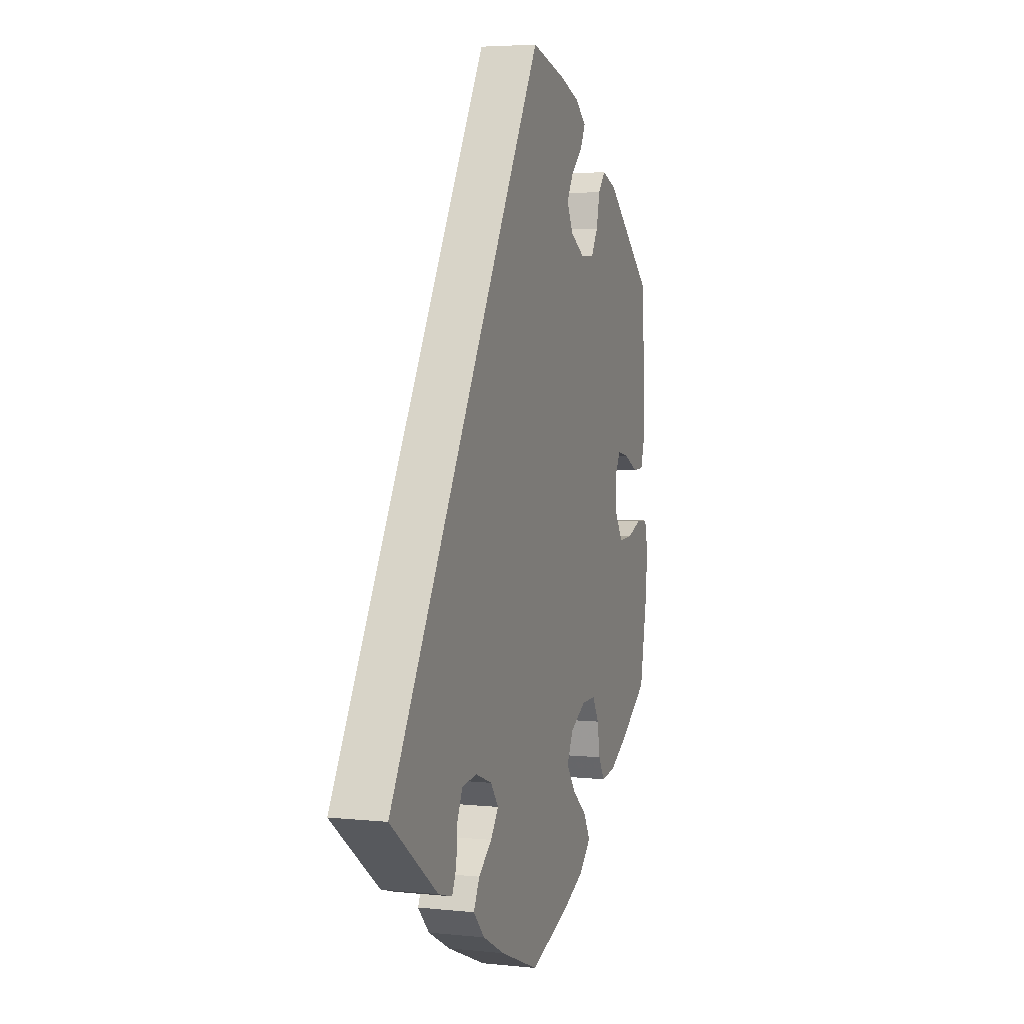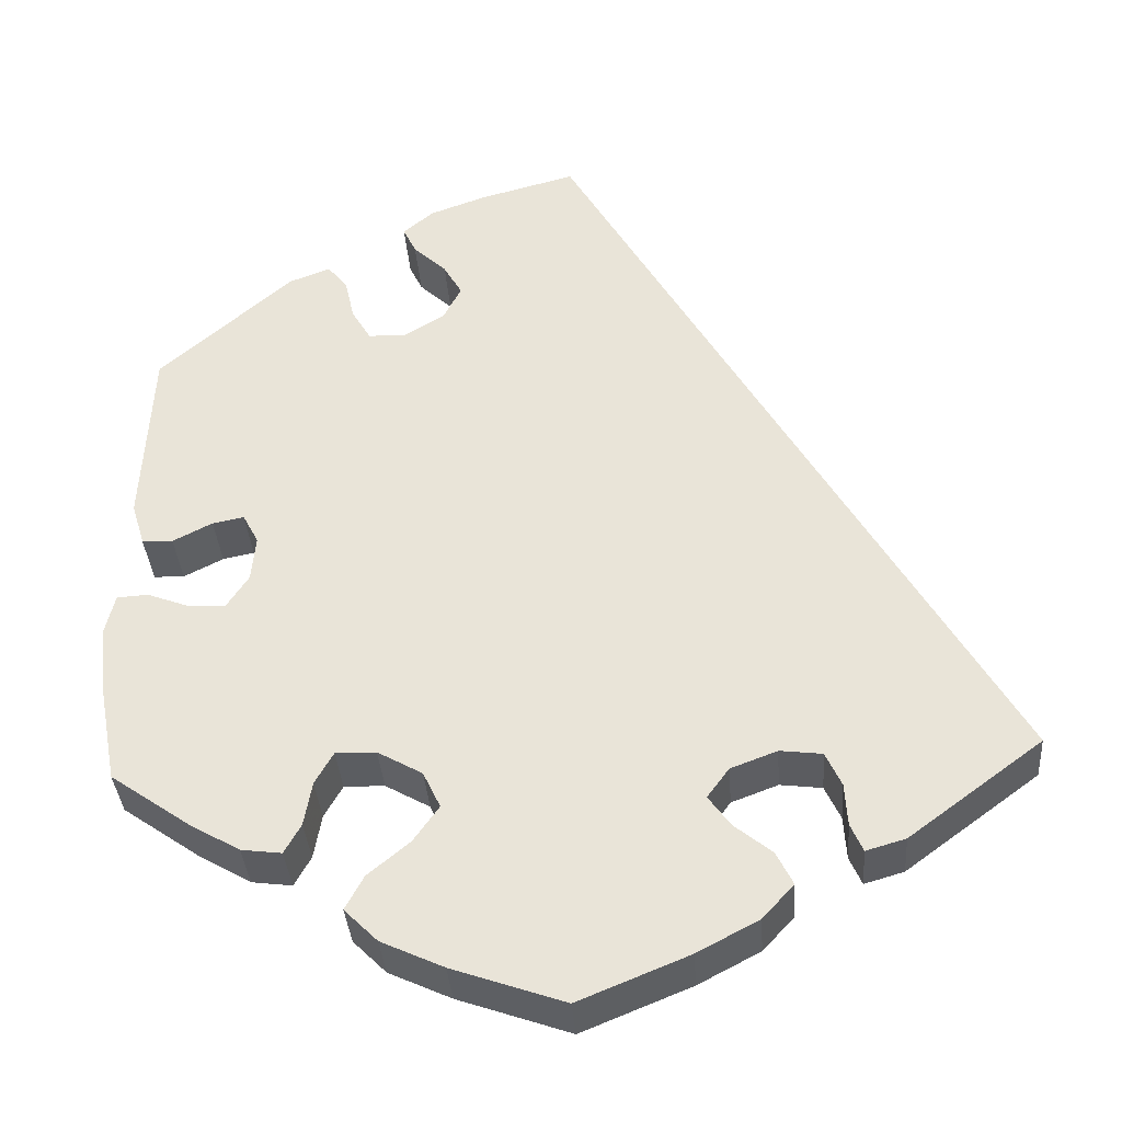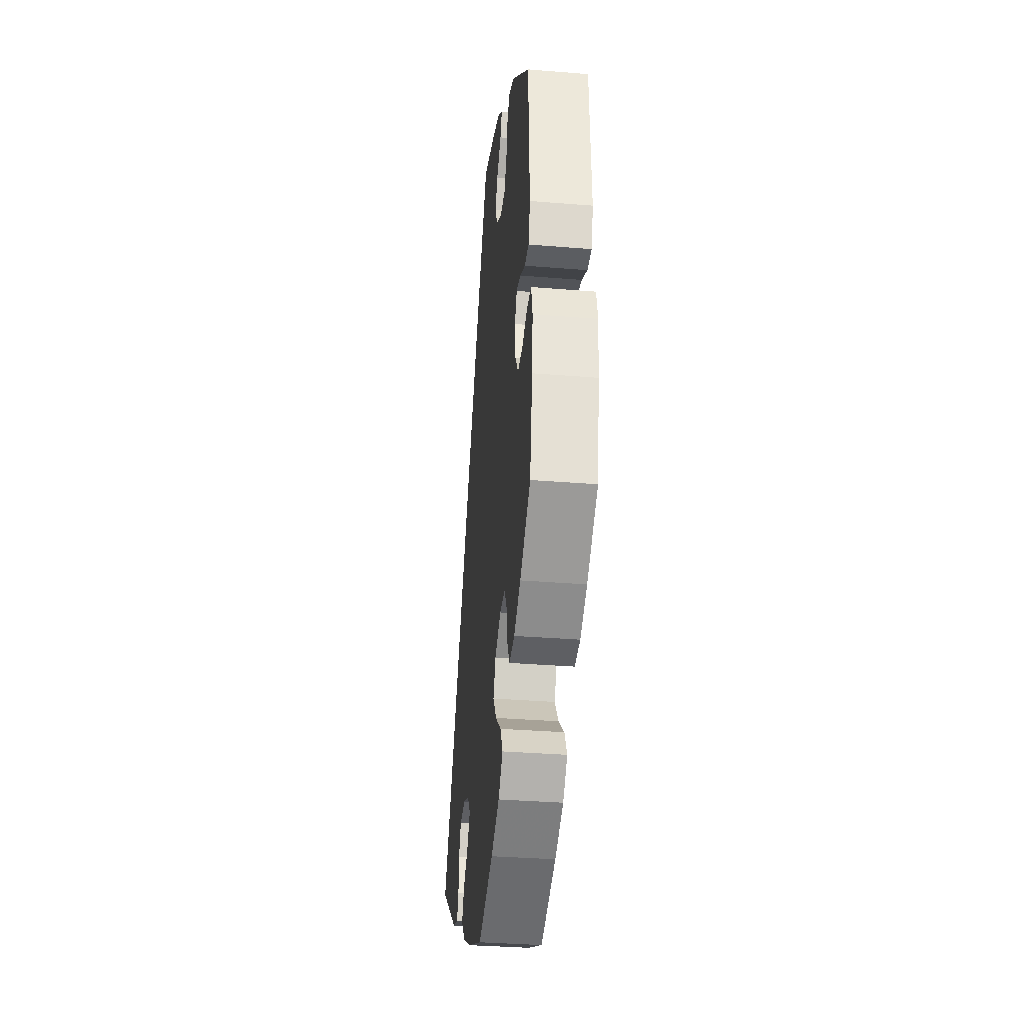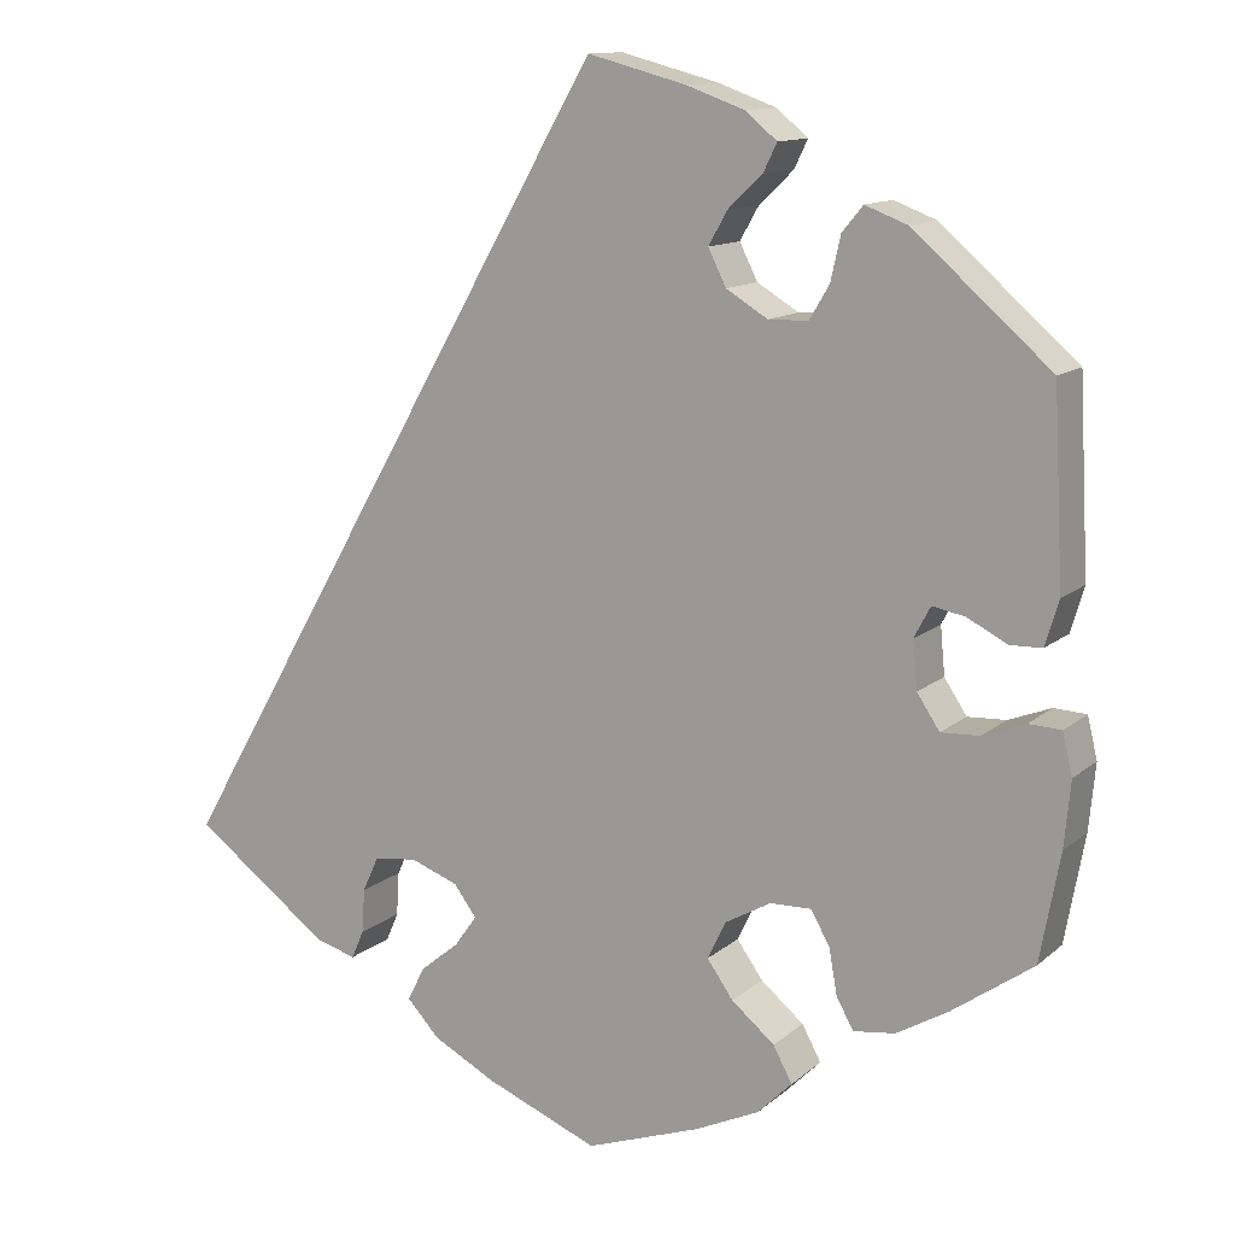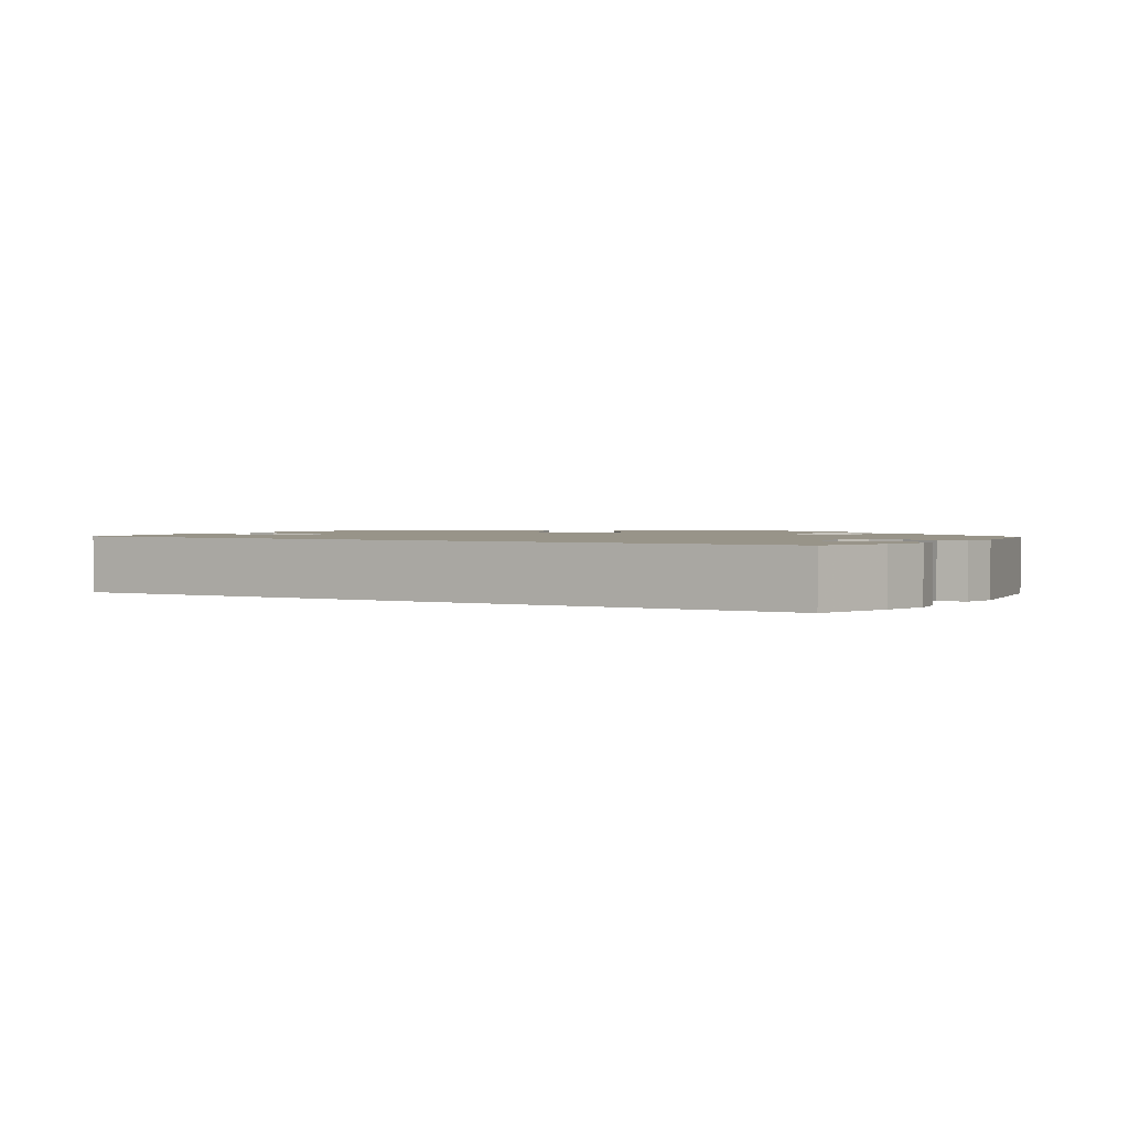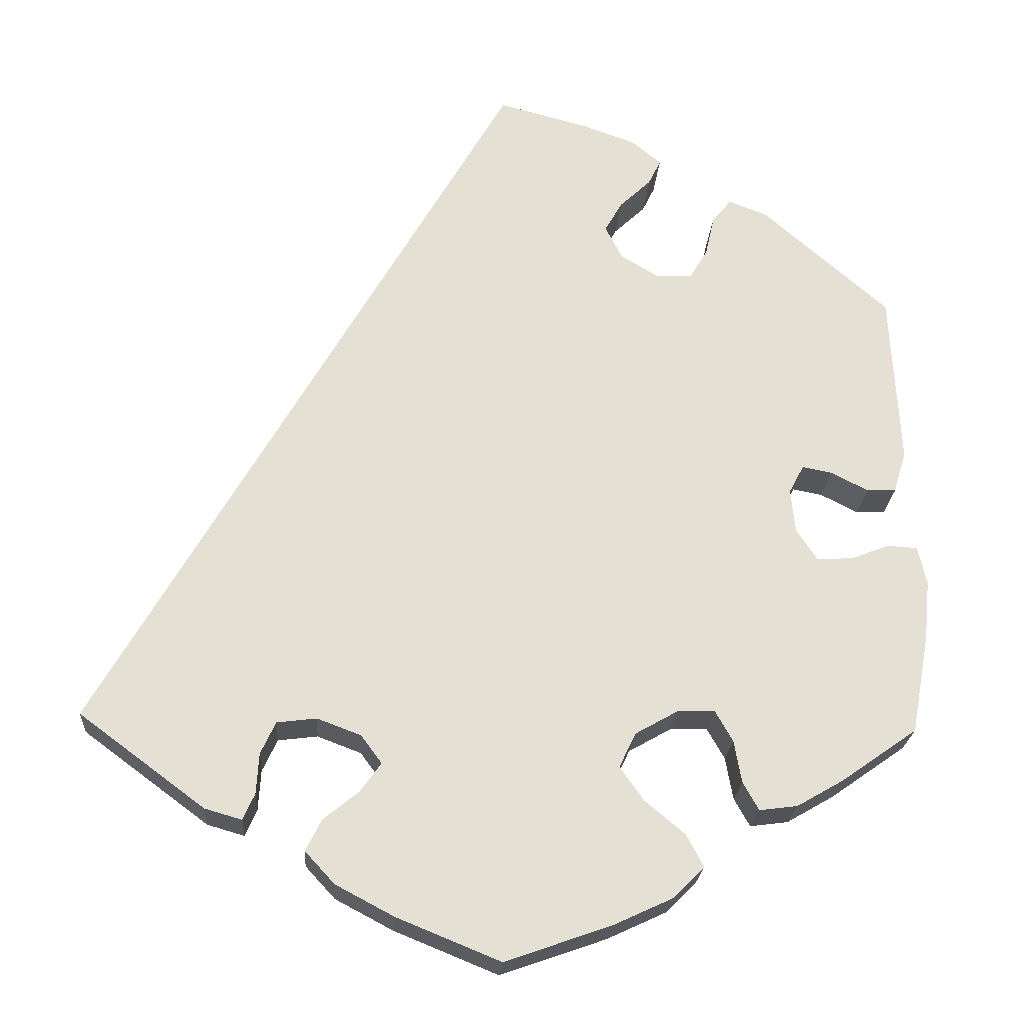
<metadata>
{"format":"obj","ext":"obj","renderer":"f3d","projection":"perspective","resolution":1024,"background":"white","views":[{"elev":4.6,"azim":-71.4,"up":"+Z"},{"elev":-36.2,"azim":-175.8,"up":"+Z"},{"elev":-34.0,"azim":83.7,"up":"+Z"},{"elev":12.4,"azim":28.8,"up":"+Z"},{"elev":1.7,"azim":-28.3,"up":"+Y"},{"elev":-23.2,"azim":-3.7,"up":"+Z"}]}
</metadata>
<code>
v 0.511 0.07 0.078
v 0.496 0.07 0.028
v 0.461 0.07 0.027
v 0.416 0.07 0.05
v 0.38 0.07 0.057
v 0.362 0.07 0.023
v 0.367 0.07 -0.03
v 0.392 0.07 -0.068
v 0.435 0.07 -0.066
v 0.482 0.07 -0.048
v 0.518 0.07 -0.05
v 0.529 0.07 -0.096
v 0.522 0.07 -0.169
v 0.5 0.07 -0.289
v 0.409 0.07 -0.353
v 0.352 0.07 -0.386
v 0.306 0.07 -0.392
v 0.287 0.07 -0.358
v 0.278 0.07 -0.307
v 0.257 0.07 -0.27
v 0.211 0.07 -0.271
v 0.16 0.07 -0.3
v 0.14 0.07 -0.342
v 0.169 0.07 -0.383
v 0.217 0.07 -0.423
v 0.238 0.07 -0.462
v 0.2 0.07 -0.5
v 0.129 0.07 -0.533
v 0.001 0.07 -0.578
v -0.124 0.07 -0.527
v -0.194 0.07 -0.49
v -0.23 0.07 -0.451
v -0.211 0.07 -0.413
v -0.168 0.07 -0.378
v -0.143 0.07 -0.343
v -0.168 0.07 -0.309
v -0.221 0.07 -0.289
v -0.269 0.07 -0.295
v -0.287 0.07 -0.334
v -0.29 0.07 -0.383
v -0.304 0.07 -0.415
v -0.349 0.07 -0.402
v -0.501 0.07 -0.289
v 0 0.07 0.578
v 0.11 0.07 0.549
v 0.174 0.07 0.526
v 0.209 0.07 0.497
v 0.194 0.07 0.466
v 0.156 0.07 0.43
v 0.135 0.07 0.393
v 0.155 0.07 0.353
v 0.201 0.07 0.325
v 0.245 0.07 0.326
v 0.267 0.07 0.363
v 0.278 0.07 0.412
v 0.301 0.07 0.44
v 0.348 0.07 0.422
v 0.5 0.07 0.289
v 0.511 0 0.078
v 0.496 0 0.028
v 0.461 0 0.027
v 0.416 0 0.05
v 0.38 0 0.057
v 0.362 0 0.023
v 0.367 0 -0.03
v 0.392 0 -0.068
v 0.435 0 -0.066
v 0.482 0 -0.048
v 0.518 0 -0.05
v 0.529 0 -0.096
v 0.522 0 -0.169
v 0.5 0 -0.289
v 0.409 0 -0.353
v 0.352 0 -0.386
v 0.306 0 -0.392
v 0.287 0 -0.358
v 0.278 0 -0.307
v 0.257 0 -0.27
v 0.211 0 -0.271
v 0.16 0 -0.3
v 0.14 0 -0.342
v 0.169 0 -0.383
v 0.217 0 -0.423
v 0.238 0 -0.462
v 0.2 0 -0.5
v 0.129 0 -0.533
v 0.001 0 -0.578
v -0.124 0 -0.527
v -0.194 0 -0.49
v -0.23 0 -0.451
v -0.211 0 -0.413
v -0.168 0 -0.378
v -0.143 0 -0.343
v -0.168 0 -0.309
v -0.221 0 -0.289
v -0.269 0 -0.295
v -0.287 0 -0.334
v -0.29 0 -0.383
v -0.304 0 -0.415
v -0.349 0 -0.402
v -0.501 0 -0.289
v 0 0 0.578
v 0.11 0 0.549
v 0.174 0 0.526
v 0.209 0 0.497
v 0.194 0 0.466
v 0.156 0 0.43
v 0.135 0 0.393
v 0.155 0 0.353
v 0.201 0 0.325
v 0.245 0 0.326
v 0.267 0 0.363
v 0.278 0 0.412
v 0.301 0 0.44
v 0.348 0 0.422
v 0.5 0 0.289
f 54 55 56 57
f 53 54 57 58
f 52 53 58 1
f 46 47 48 49
f 46 49 50
f 45 46 50
f 44 45 50
f 43 44 50 51
f 39 40 41 42
f 38 39 42 43
f 37 38 43 51
f 31 32 33 34
f 31 34 35
f 30 31 35
f 29 30 35
f 28 29 35
f 27 28 35 36
f 24 25 26 27
f 23 24 27 36
f 16 17 18 19
f 16 19 20
f 15 16 20
f 14 15 20
f 13 14 20
f 12 13 20 21
f 9 10 11 12
f 8 9 12 21
f 1 2 3 4
f 1 4 5
f 52 1 5
f 51 52 5 6
f 37 51 6 7
f 22 23 36 37
f 21 22 37
f 7 8 21 37
f 115 114 113 112
f 116 115 112 111
f 59 116 111 110
f 107 106 105 104
f 108 107 104
f 108 104 103
f 108 103 102
f 109 108 102 101
f 100 99 98 97
f 101 100 97 96
f 109 101 96 95
f 92 91 90 89
f 93 92 89
f 93 89 88
f 93 88 87
f 93 87 86
f 94 93 86 85
f 85 84 83 82
f 94 85 82 81
f 77 76 75 74
f 78 77 74
f 78 74 73
f 78 73 72
f 78 72 71
f 79 78 71 70
f 70 69 68 67
f 79 70 67 66
f 62 61 60 59
f 63 62 59
f 63 59 110
f 64 63 110 109
f 65 64 109 95
f 95 94 81 80
f 95 80 79
f 95 79 66 65
f 1 59 60 2
f 2 60 61 3
f 3 61 62 4
f 4 62 63 5
f 5 63 64 6
f 6 64 65 7
f 7 65 66 8
f 8 66 67 9
f 9 67 68 10
f 10 68 69 11
f 11 69 70 12
f 12 70 71 13
f 13 71 72 14
f 14 72 73 15
f 15 73 74 16
f 16 74 75 17
f 17 75 76 18
f 18 76 77 19
f 19 77 78 20
f 20 78 79 21
f 21 79 80 22
f 22 80 81 23
f 23 81 82 24
f 24 82 83 25
f 25 83 84 26
f 26 84 85 27
f 27 85 86 28
f 28 86 87 29
f 29 87 88 30
f 30 88 89 31
f 31 89 90 32
f 32 90 91 33
f 33 91 92 34
f 34 92 93 35
f 35 93 94 36
f 36 94 95 37
f 37 95 96 38
f 38 96 97 39
f 39 97 98 40
f 40 98 99 41
f 41 99 100 42
f 42 100 101 43
f 43 101 102 44
f 44 102 103 45
f 45 103 104 46
f 46 104 105 47
f 47 105 106 48
f 48 106 107 49
f 49 107 108 50
f 50 108 109 51
f 51 109 110 52
f 52 110 111 53
f 53 111 112 54
f 54 112 113 55
f 55 113 114 56
f 56 114 115 57
f 57 115 116 58
f 58 116 59 1

</code>
